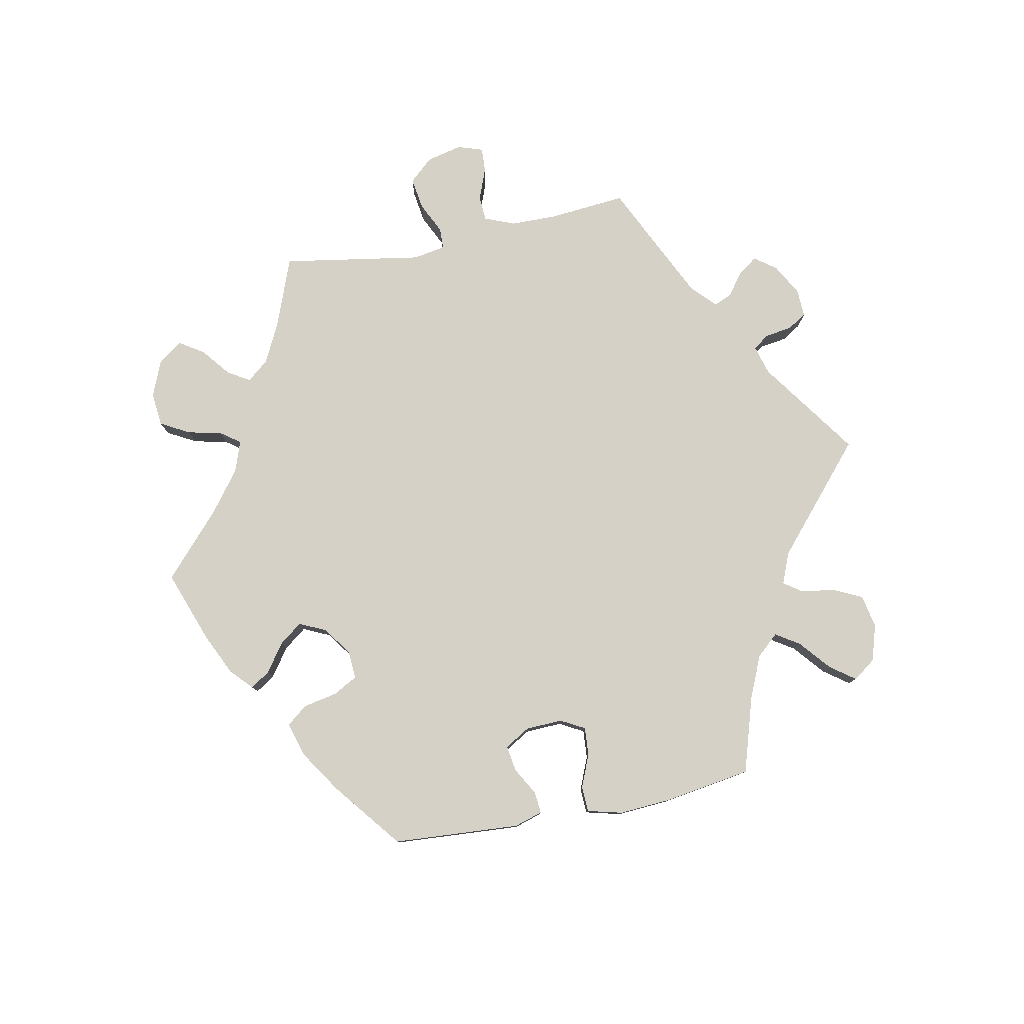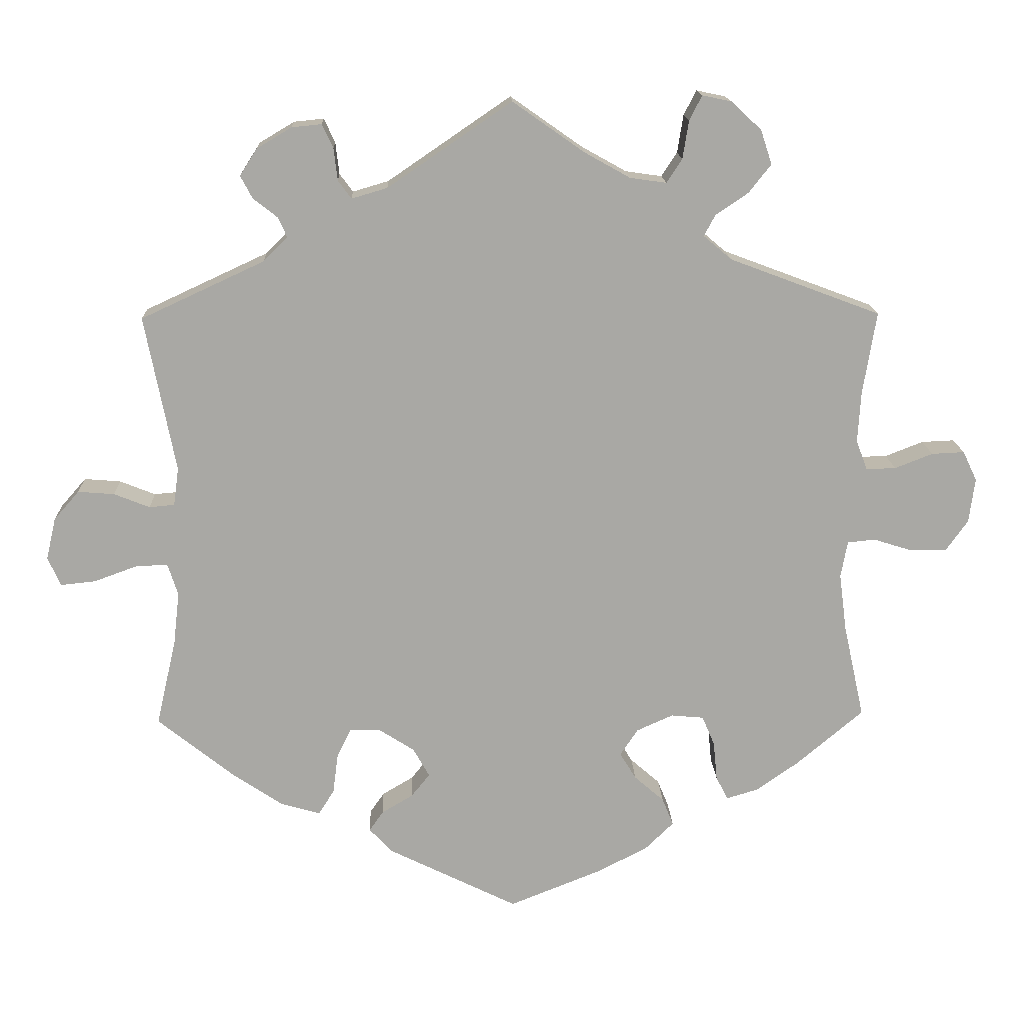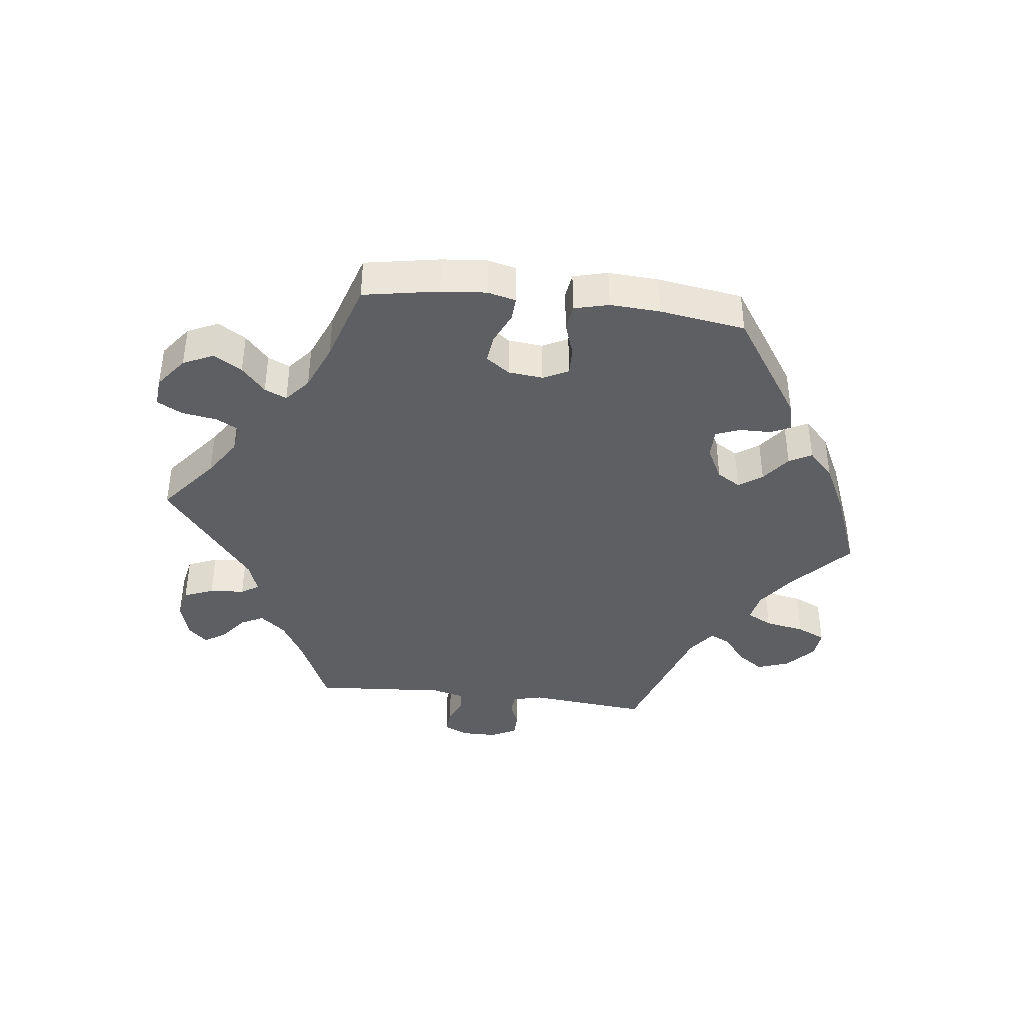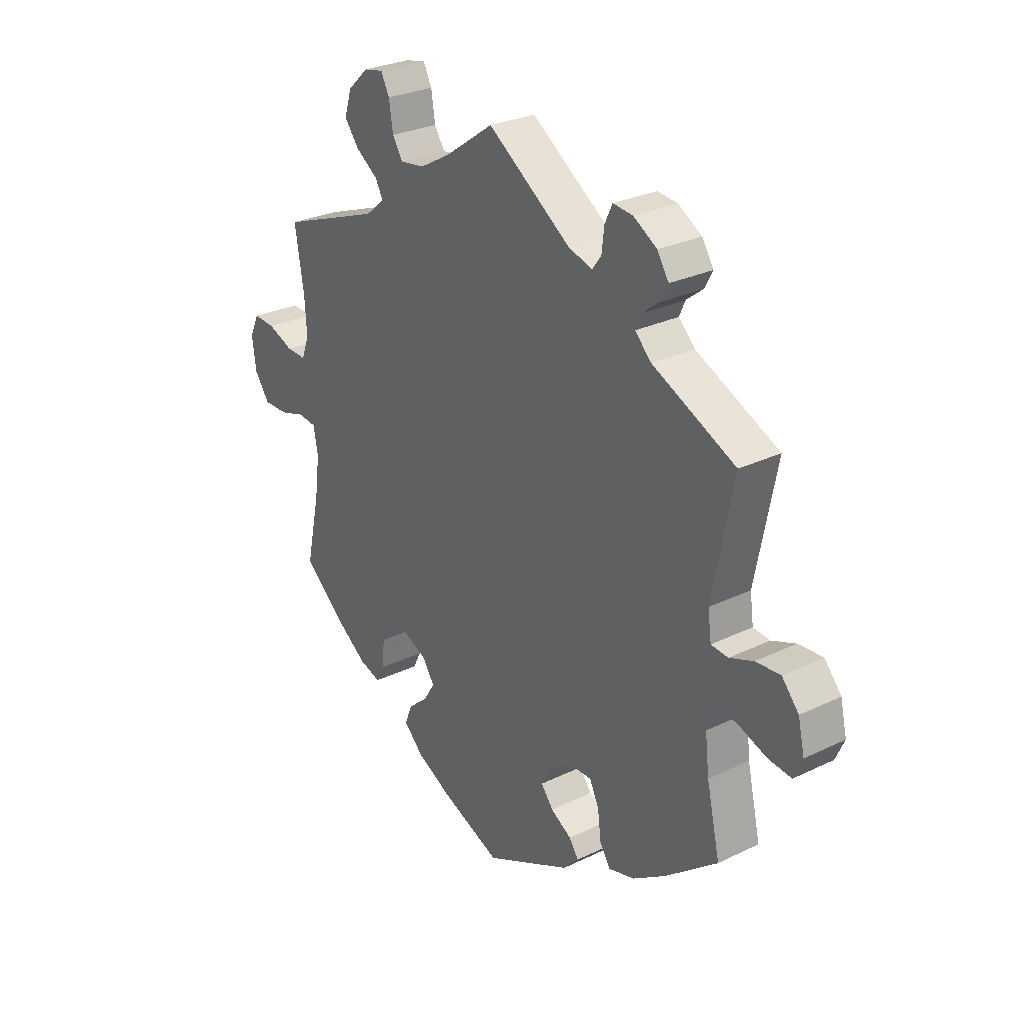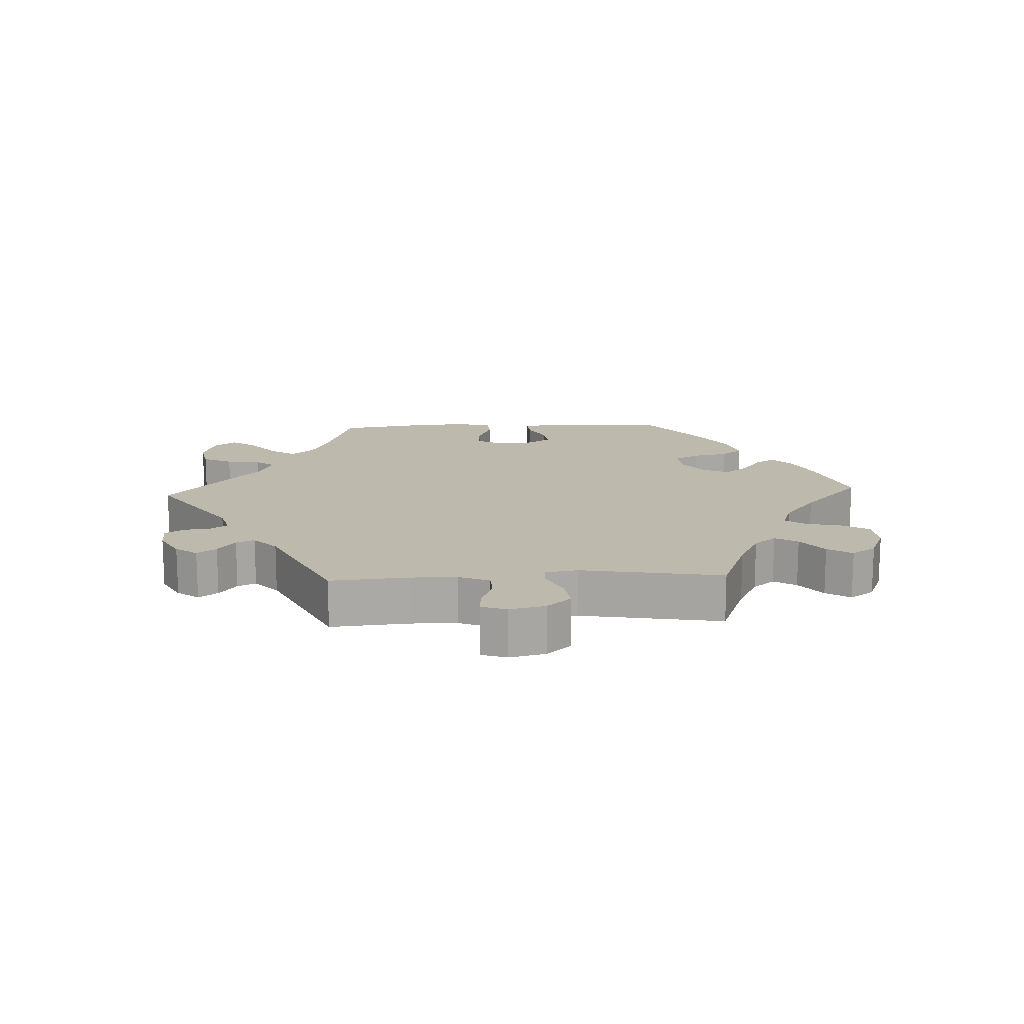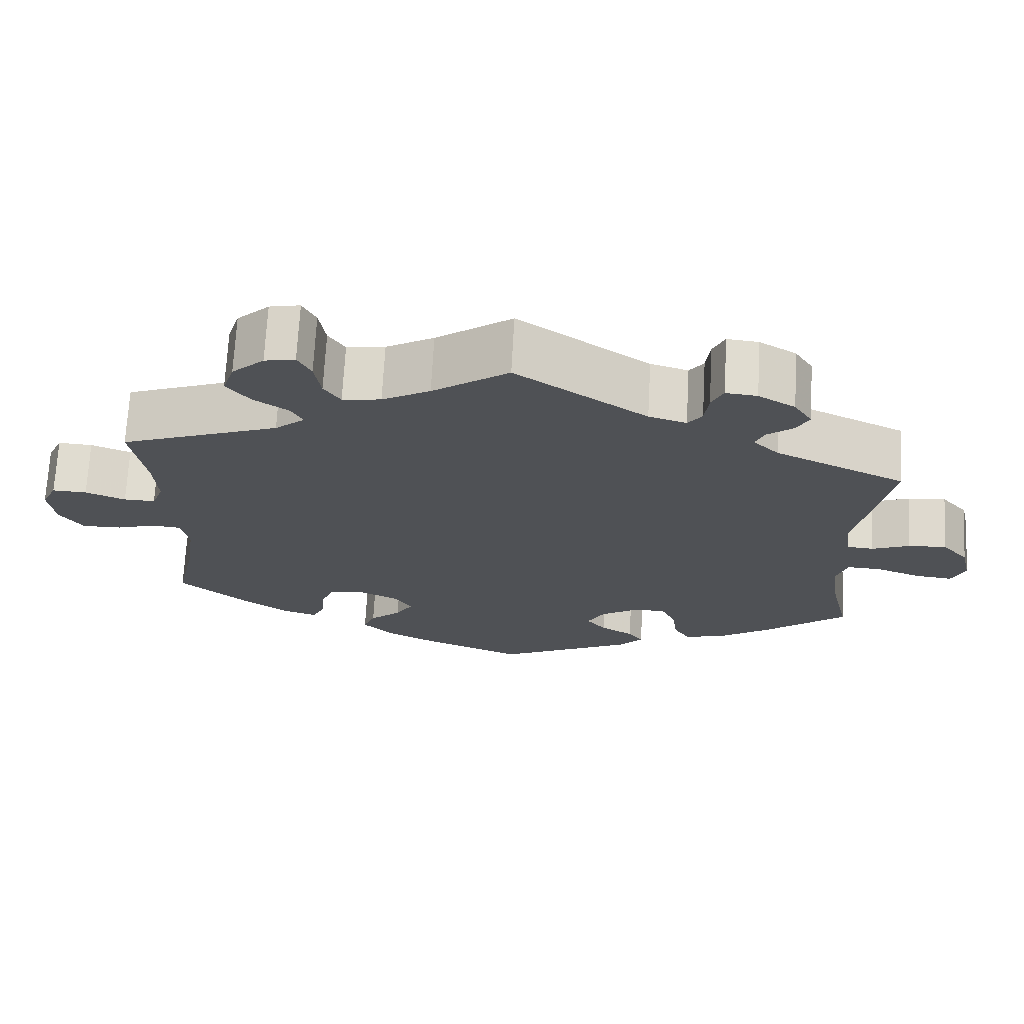
<metadata>
{"format":"obj","ext":"obj","renderer":"f3d","projection":"perspective","resolution":1024,"background":"white","views":[{"elev":79.6,"azim":-161.3,"up":"+Y"},{"elev":15.3,"azim":-2.1,"up":"+Z"},{"elev":-40.6,"azim":143.1,"up":"+Y"},{"elev":28.1,"azim":-126.3,"up":"+Z"},{"elev":15.1,"azim":27.4,"up":"+Y"},{"elev":70.0,"azim":-176.9,"up":"+Z"}]}
</metadata>
<code>
v -0.174 0.07 -0.492
v -0.205 0.07 -0.459
v -0.186 0.07 -0.432
v -0.144 0.07 -0.407
v -0.119 0.07 -0.376
v -0.141 0.07 -0.337
v -0.188 0.07 -0.307
v -0.23 0.07 -0.306
v -0.249 0.07 -0.345
v -0.256 0.07 -0.399
v -0.277 0.07 -0.432
v -0.33 0.07 -0.417
v -0.396 0.07 -0.373
v -0.501 0.07 -0.289
v -0.474 0.07 -0.171
v -0.466 0.07 -0.101
v -0.48 0.07 -0.058
v -0.523 0.07 -0.06
v -0.581 0.07 -0.081
v -0.628 0.07 -0.086
v -0.645 0.07 -0.047
v -0.632 0.07 0.009
v -0.598 0.07 0.048
v -0.549 0.07 0.044
v -0.501 0.07 0.025
v -0.467 0.07 0.028
v -0.46 0.07 0.079
v -0.501 0.07 0.289
v -0.335 0.07 0.366
v -0.302 0.07 0.398
v -0.314 0.07 0.425
v -0.347 0.07 0.451
v -0.363 0.07 0.481
v -0.34 0.07 0.517
v -0.293 0.07 0.545
v -0.253 0.07 0.549
v -0.238 0.07 0.517
v -0.233 0.07 0.474
v -0.215 0.07 0.45
v -0.167 0.07 0.464
v 0 0.07 0.578
v 0.097 0.07 0.51
v 0.158 0.07 0.476
v 0.207 0.07 0.469
v 0.228 0.07 0.501
v 0.236 0.07 0.552
v 0.253 0.07 0.585
v 0.292 0.07 0.577
v 0.333 0.07 0.539
v 0.348 0.07 0.493
v 0.318 0.07 0.455
v 0.274 0.07 0.425
v 0.259 0.07 0.397
v 0.297 0.07 0.365
v 0.5 0.07 0.289
v 0.482 0.07 0.178
v 0.478 0.07 0.11
v 0.493 0.07 0.07
v 0.533 0.07 0.071
v 0.584 0.07 0.091
v 0.628 0.07 0.093
v 0.647 0.07 0.053
v 0.639 0.07 -0.007
v 0.609 0.07 -0.049
v 0.559 0.07 -0.048
v 0.508 0.07 -0.032
v 0.471 0.07 -0.036
v 0.462 0.07 -0.085
v 0.472 0.07 -0.162
v 0.5 0.07 -0.289
v 0.41 0.07 -0.365
v 0.353 0.07 -0.405
v 0.31 0.07 -0.418
v 0.294 0.07 -0.386
v 0.289 0.07 -0.334
v 0.272 0.07 -0.294
v 0.228 0.07 -0.29
v 0.179 0.07 -0.312
v 0.155 0.07 -0.348
v 0.177 0.07 -0.384
v 0.217 0.07 -0.419
v 0.232 0.07 -0.456
v 0.193 0.07 -0.494
v 0.124 0.07 -0.529
v 0.001 0.07 -0.578
v -0.174 0 -0.492
v -0.205 0 -0.459
v -0.186 0 -0.432
v -0.144 0 -0.407
v -0.119 0 -0.376
v -0.141 0 -0.337
v -0.188 0 -0.307
v -0.23 0 -0.306
v -0.249 0 -0.345
v -0.256 0 -0.399
v -0.277 0 -0.432
v -0.33 0 -0.417
v -0.396 0 -0.373
v -0.501 0 -0.289
v -0.474 0 -0.171
v -0.466 0 -0.101
v -0.48 0 -0.058
v -0.523 0 -0.06
v -0.581 0 -0.081
v -0.628 0 -0.086
v -0.645 0 -0.047
v -0.632 0 0.009
v -0.598 0 0.048
v -0.549 0 0.044
v -0.501 0 0.025
v -0.467 0 0.028
v -0.46 0 0.079
v -0.501 0 0.289
v -0.335 0 0.366
v -0.302 0 0.398
v -0.314 0 0.425
v -0.347 0 0.451
v -0.363 0 0.481
v -0.34 0 0.517
v -0.293 0 0.545
v -0.253 0 0.549
v -0.238 0 0.517
v -0.233 0 0.474
v -0.215 0 0.45
v -0.167 0 0.464
v 0 0 0.578
v 0.097 0 0.51
v 0.158 0 0.476
v 0.207 0 0.469
v 0.228 0 0.501
v 0.236 0 0.552
v 0.253 0 0.585
v 0.292 0 0.577
v 0.333 0 0.539
v 0.348 0 0.493
v 0.318 0 0.455
v 0.274 0 0.425
v 0.259 0 0.397
v 0.297 0 0.365
v 0.5 0 0.289
v 0.482 0 0.178
v 0.478 0 0.11
v 0.493 0 0.07
v 0.533 0 0.071
v 0.584 0 0.091
v 0.628 0 0.093
v 0.647 0 0.053
v 0.639 0 -0.007
v 0.609 0 -0.049
v 0.559 0 -0.048
v 0.508 0 -0.032
v 0.471 0 -0.036
v 0.462 0 -0.085
v 0.472 0 -0.162
v 0.5 0 -0.289
v 0.41 0 -0.365
v 0.353 0 -0.405
v 0.31 0 -0.418
v 0.294 0 -0.386
v 0.289 0 -0.334
v 0.272 0 -0.294
v 0.228 0 -0.29
v 0.179 0 -0.312
v 0.155 0 -0.348
v 0.177 0 -0.384
v 0.217 0 -0.419
v 0.232 0 -0.456
v 0.193 0 -0.494
v 0.124 0 -0.529
v 0.001 0 -0.578
f 80 81 82 83
f 79 80 83 84
f 72 73 74 75
f 72 75 76
f 69 70 71 72
f 68 69 72 76
f 67 68 76 77
f 63 64 65 66
f 63 66 67
f 62 63 67
f 59 60 61 62
f 58 59 62 67
f 57 58 67 77
f 54 55 56
f 53 54 56 57
f 49 50 51 52
f 49 52 53
f 48 49 53
f 45 46 47 48
f 44 45 48 53
f 43 44 53
f 42 43 53 57
f 40 41 42 57
f 35 36 37 38
f 35 38 39
f 34 35 39
f 31 32 33 34
f 30 31 34 39
f 29 30 39 40
f 27 28 29
f 26 27 29 40
f 22 23 24 25
f 22 25 26
f 21 22 26
f 18 19 20 21
f 17 18 21 26
f 16 17 26 40
f 12 13 14 15
f 9 10 11 12
f 8 9 12 15
f 7 8 15 16
f 1 2 3 4
f 1 4 5
f 79 84 85 1
f 40 57 77 78
f 6 7 16 40
f 5 6 40 78
f 1 5 78 79
f 168 167 166 165
f 169 168 165 164
f 160 159 158 157
f 161 160 157
f 157 156 155 154
f 161 157 154 153
f 162 161 153 152
f 151 150 149 148
f 152 151 148
f 152 148 147
f 147 146 145 144
f 152 147 144 143
f 162 152 143 142
f 141 140 139
f 142 141 139 138
f 137 136 135 134
f 138 137 134
f 138 134 133
f 133 132 131 130
f 138 133 130 129
f 138 129 128
f 142 138 128 127
f 142 127 126 125
f 123 122 121 120
f 124 123 120
f 124 120 119
f 119 118 117 116
f 124 119 116 115
f 125 124 115 114
f 114 113 112
f 125 114 112 111
f 110 109 108 107
f 111 110 107
f 111 107 106
f 106 105 104 103
f 111 106 103 102
f 125 111 102 101
f 100 99 98 97
f 97 96 95 94
f 100 97 94 93
f 101 100 93 92
f 89 88 87 86
f 90 89 86
f 86 170 169 164
f 163 162 142 125
f 125 101 92 91
f 163 125 91 90
f 164 163 90 86
f 1 86 87 2
f 2 87 88 3
f 3 88 89 4
f 4 89 90 5
f 5 90 91 6
f 6 91 92 7
f 7 92 93 8
f 8 93 94 9
f 9 94 95 10
f 10 95 96 11
f 11 96 97 12
f 12 97 98 13
f 13 98 99 14
f 14 99 100 15
f 15 100 101 16
f 16 101 102 17
f 17 102 103 18
f 18 103 104 19
f 19 104 105 20
f 20 105 106 21
f 21 106 107 22
f 22 107 108 23
f 23 108 109 24
f 24 109 110 25
f 25 110 111 26
f 26 111 112 27
f 27 112 113 28
f 28 113 114 29
f 29 114 115 30
f 30 115 116 31
f 31 116 117 32
f 32 117 118 33
f 33 118 119 34
f 34 119 120 35
f 35 120 121 36
f 36 121 122 37
f 37 122 123 38
f 38 123 124 39
f 39 124 125 40
f 40 125 126 41
f 41 126 127 42
f 42 127 128 43
f 43 128 129 44
f 44 129 130 45
f 45 130 131 46
f 46 131 132 47
f 47 132 133 48
f 48 133 134 49
f 49 134 135 50
f 50 135 136 51
f 51 136 137 52
f 52 137 138 53
f 53 138 139 54
f 54 139 140 55
f 55 140 141 56
f 56 141 142 57
f 57 142 143 58
f 58 143 144 59
f 59 144 145 60
f 60 145 146 61
f 61 146 147 62
f 62 147 148 63
f 63 148 149 64
f 64 149 150 65
f 65 150 151 66
f 66 151 152 67
f 67 152 153 68
f 68 153 154 69
f 69 154 155 70
f 70 155 156 71
f 71 156 157 72
f 72 157 158 73
f 73 158 159 74
f 74 159 160 75
f 75 160 161 76
f 76 161 162 77
f 77 162 163 78
f 78 163 164 79
f 79 164 165 80
f 80 165 166 81
f 81 166 167 82
f 82 167 168 83
f 83 168 169 84
f 84 169 170 85
f 85 170 86 1

</code>
